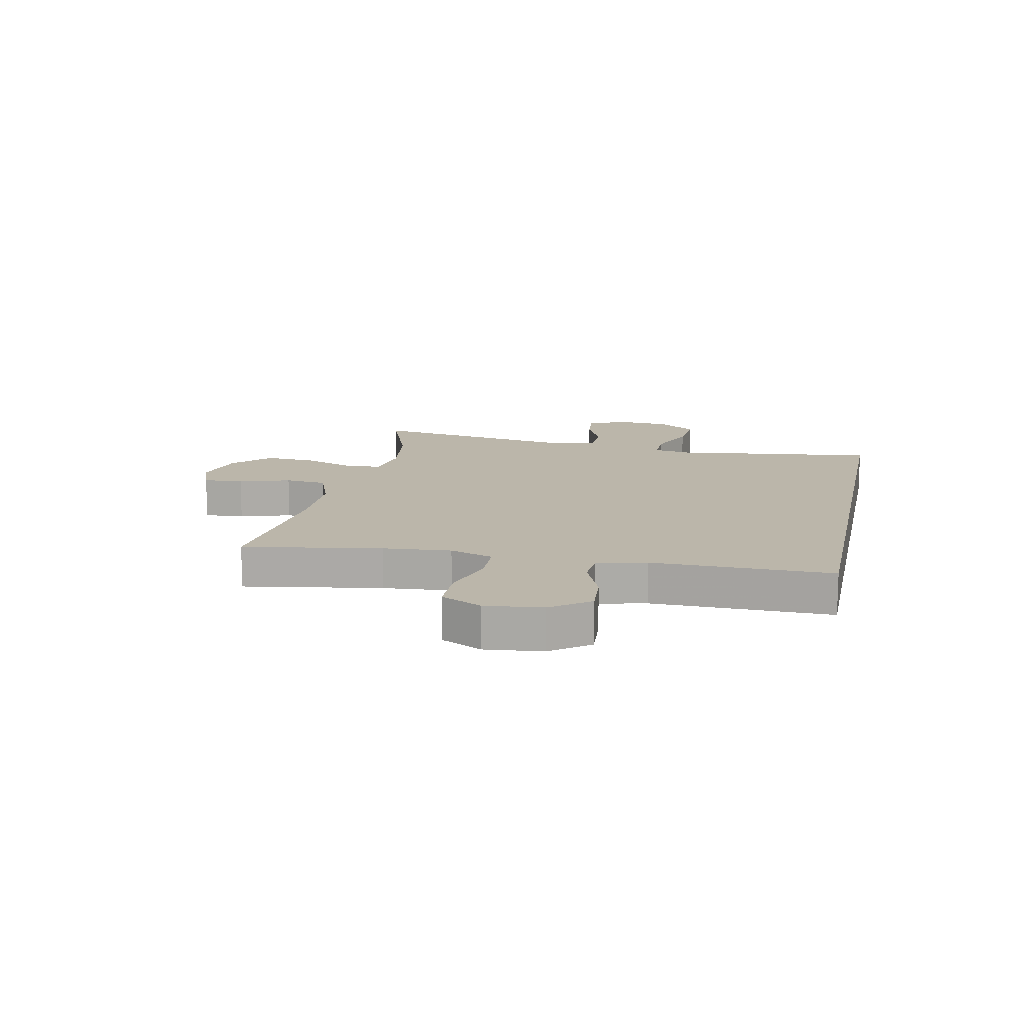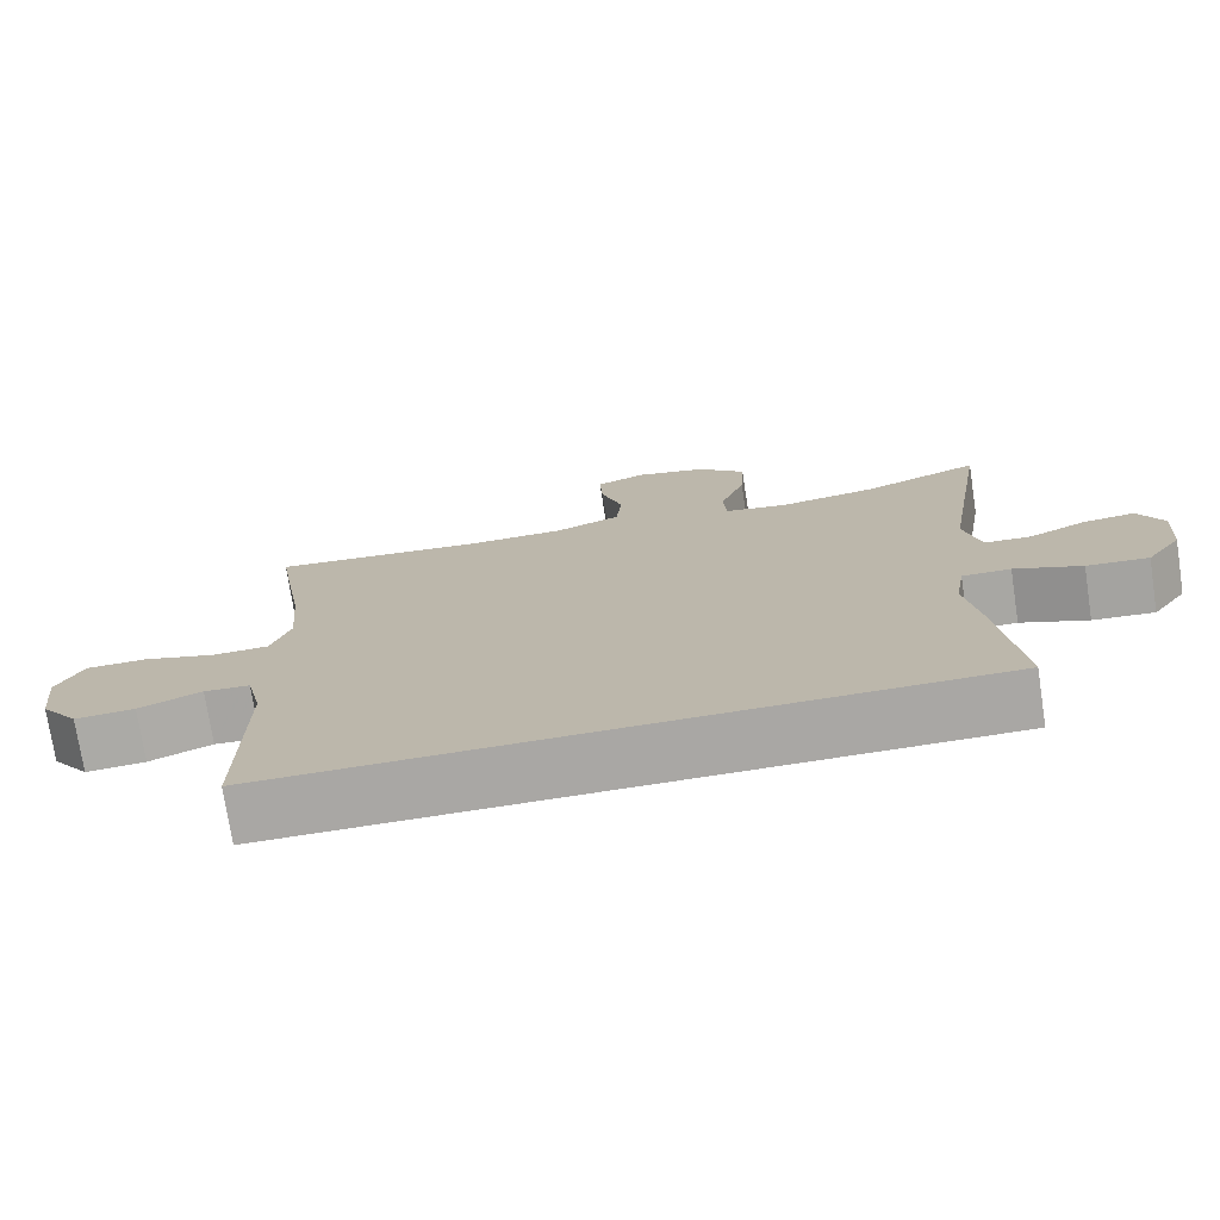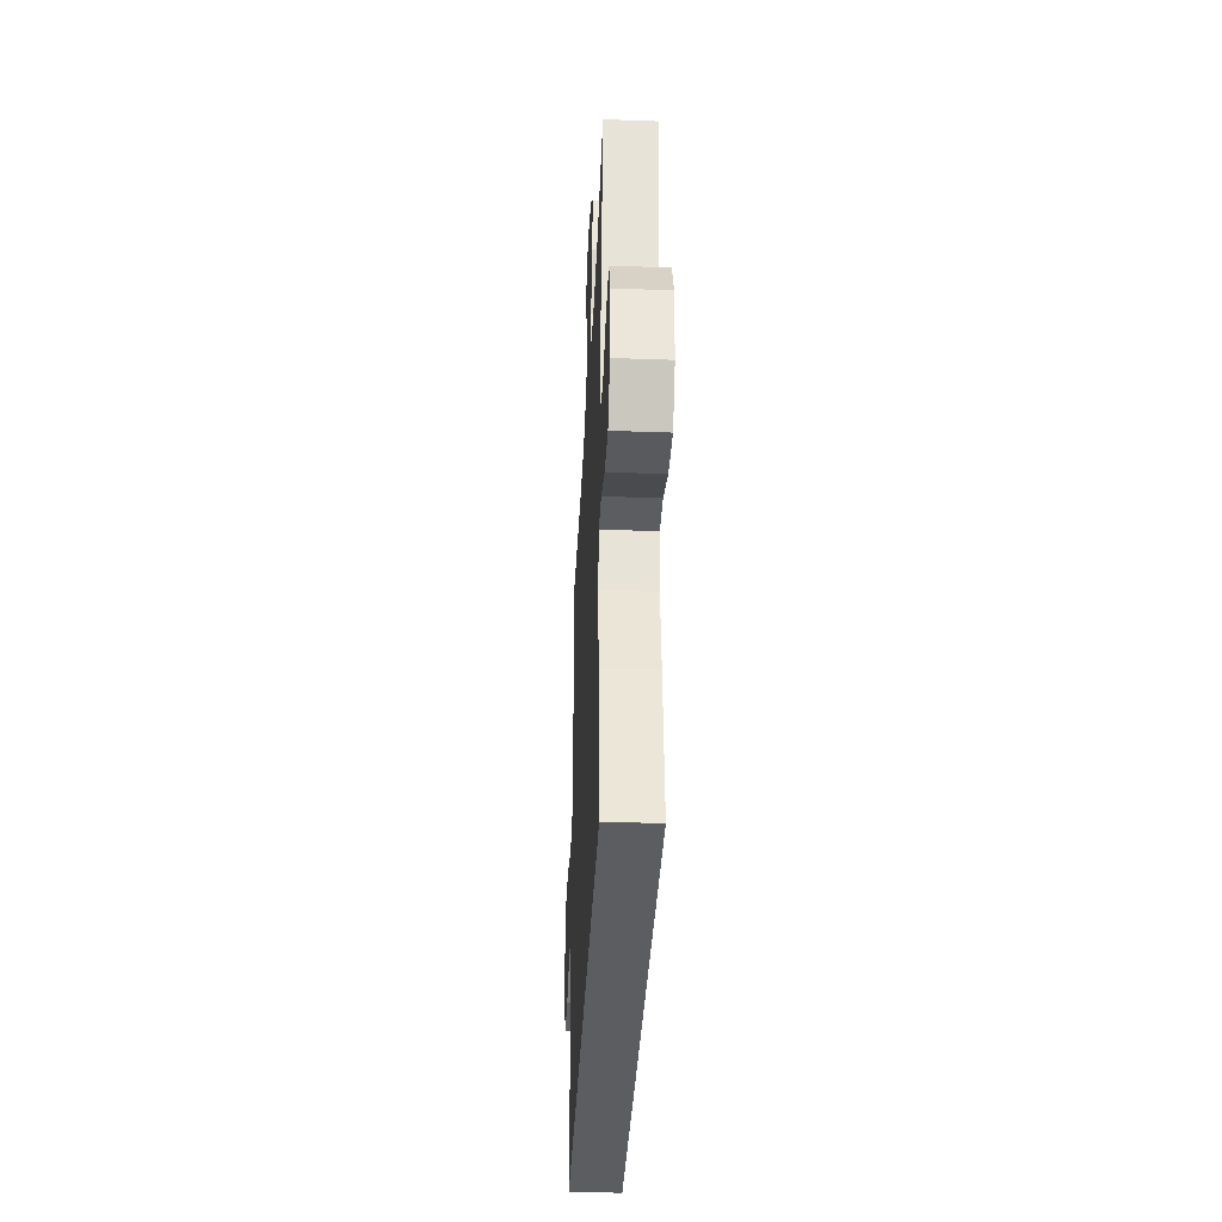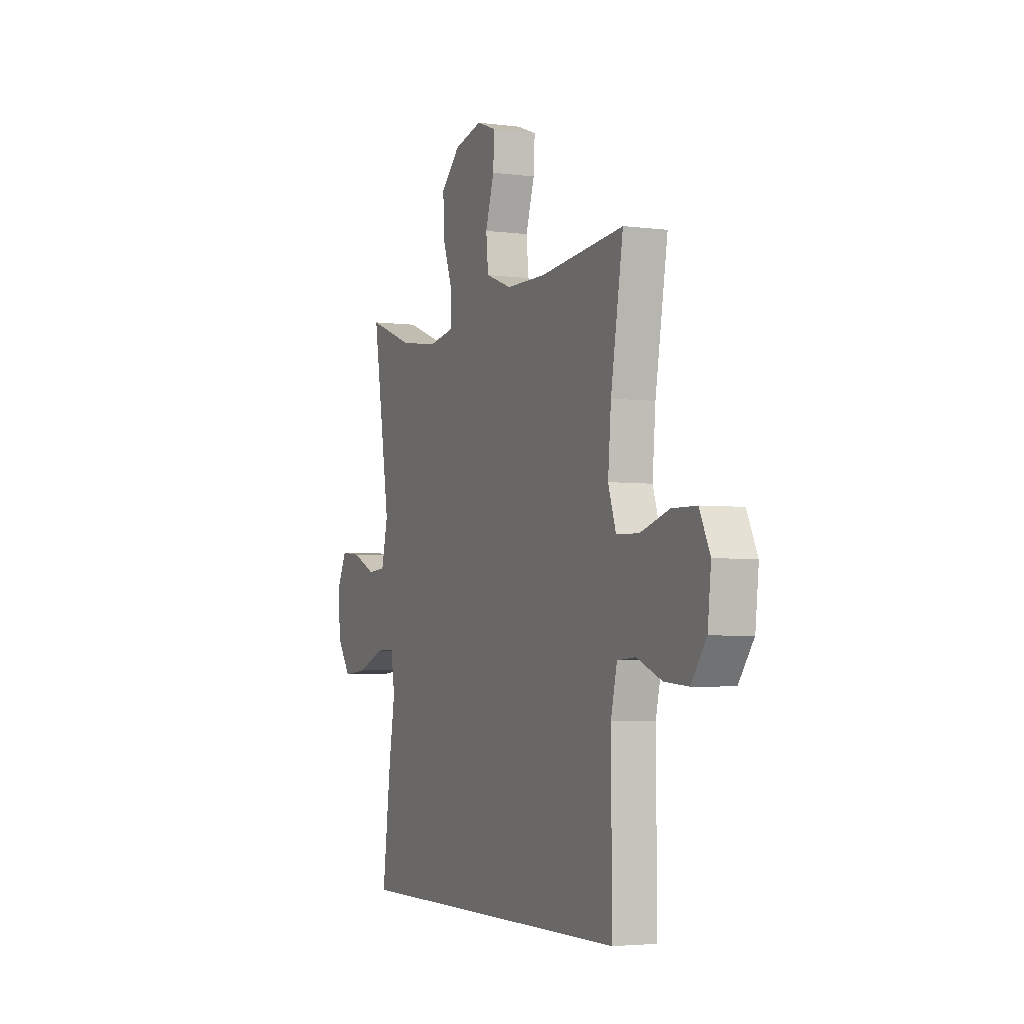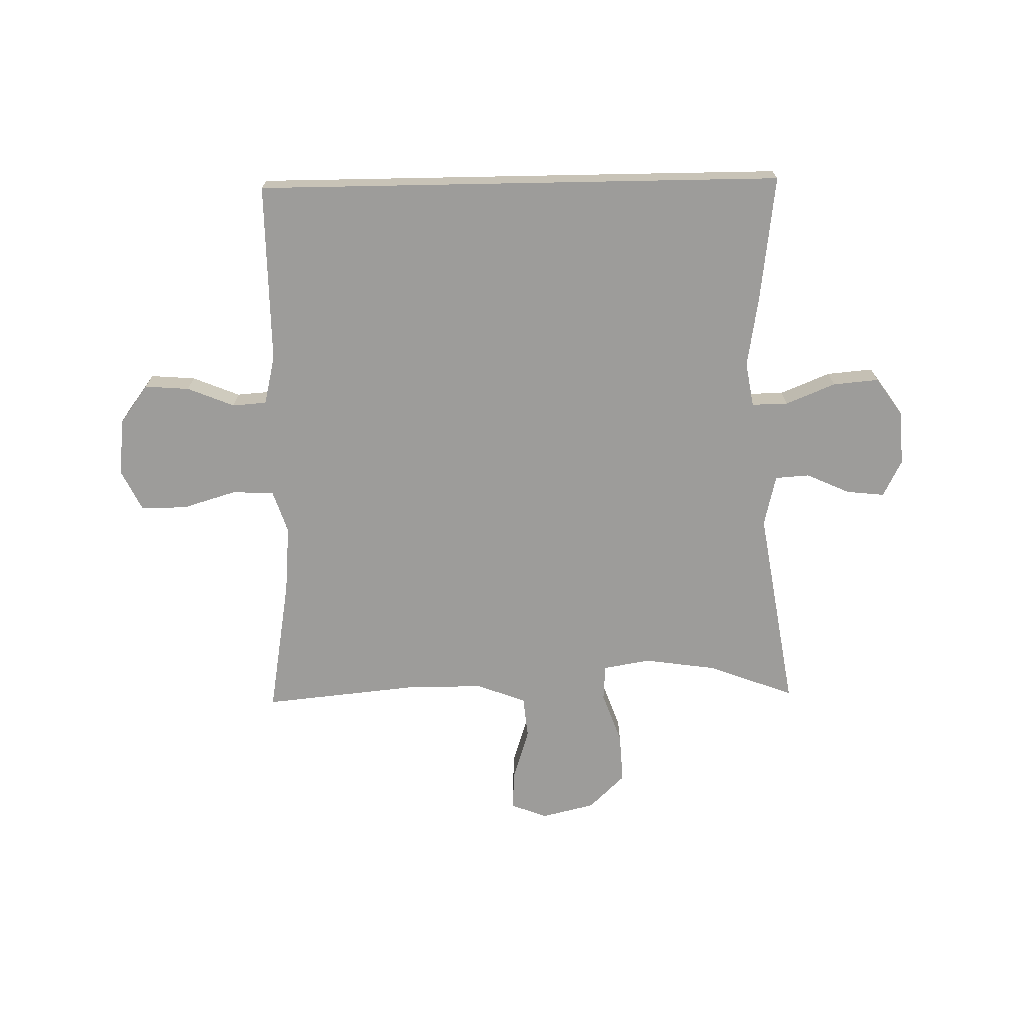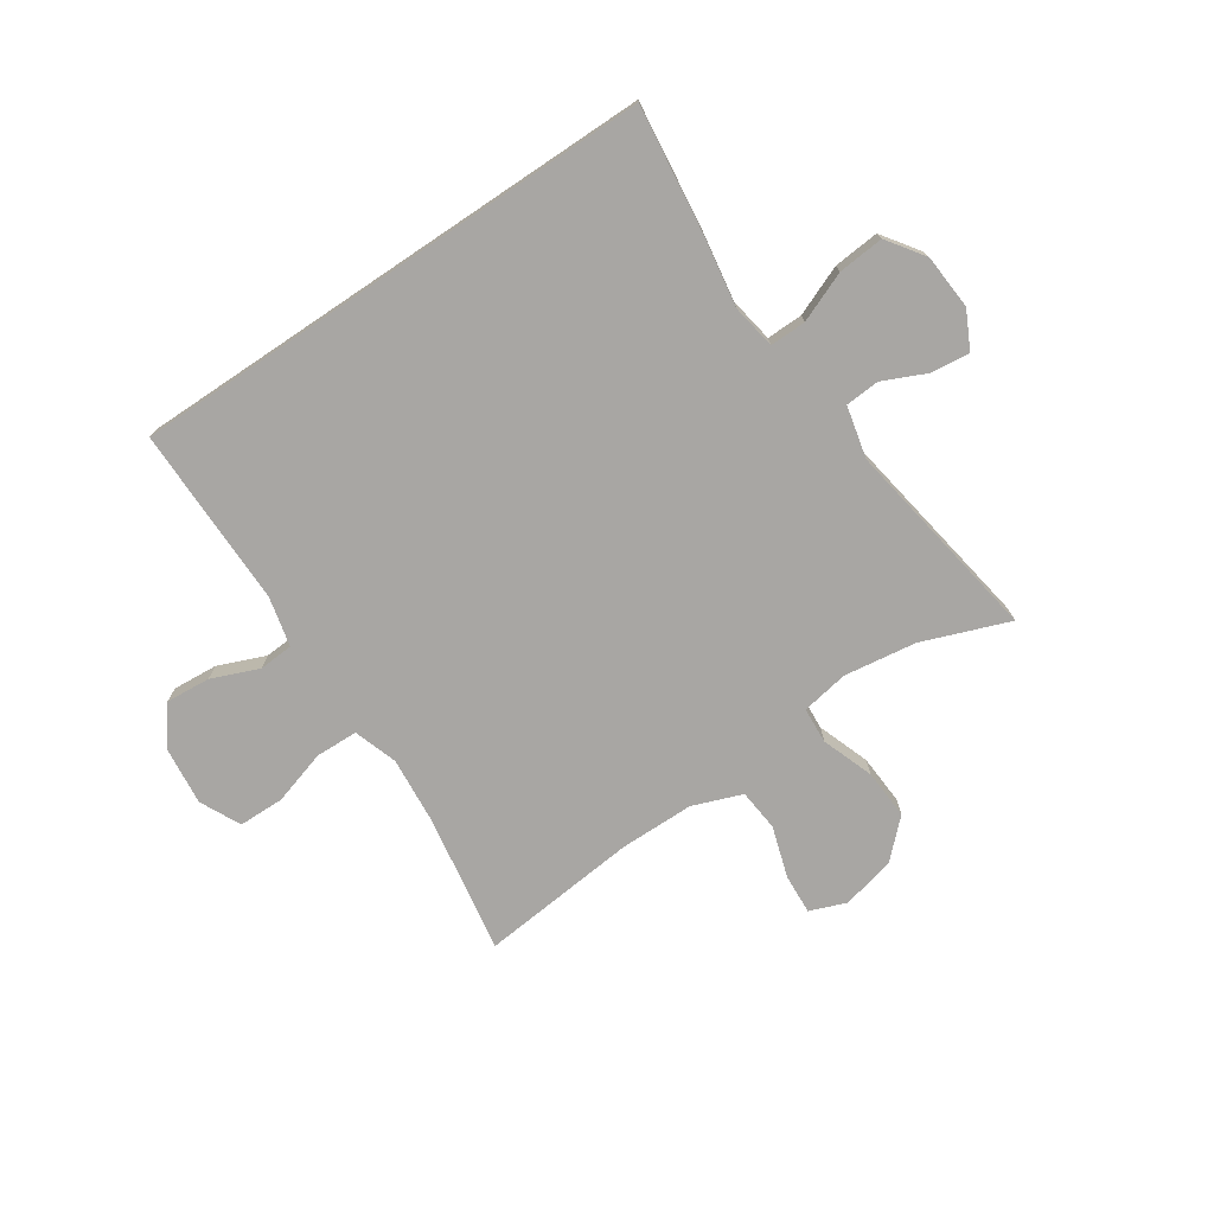
<metadata>
{"format":"obj","ext":"obj","renderer":"f3d","projection":"perspective","resolution":1024,"background":"white","views":[{"elev":14.0,"azim":101.9,"up":"+Y"},{"elev":-74.7,"azim":-171.3,"up":"+Z"},{"elev":-36.4,"azim":-92.7,"up":"+Z"},{"elev":-3.8,"azim":66.6,"up":"+Z"},{"elev":-70.1,"azim":-178.9,"up":"+Y"},{"elev":-74.3,"azim":-146.1,"up":"+Y"}]}
</metadata>
<code>
v 0.5 0.07 0.5
v 0.46 0.07 0.262
v 0.45 0.07 0.145
v 0.475 0.07 0.07
v 0.548 0.07 0.068
v 0.641 0.07 0.096
v 0.72 0.07 0.095
v 0.754 0.07 0.025
v 0.743 0.07 -0.074
v 0.694 0.07 -0.14
v 0.617 0.07 -0.134
v 0.536 0.07 -0.101
v 0.477 0.07 -0.105
v 0.457 0.07 -0.19
v 0.459 0.07 -0.5
v -0.451 0.07 -0.5
v -0.424 0.07 -0.283
v -0.404 0.07 -0.161
v -0.417 0.07 -0.084
v -0.479 0.07 -0.085
v -0.565 0.07 -0.12
v -0.644 0.07 -0.127
v -0.689 0.07 -0.063
v -0.696 0.07 0.032
v -0.664 0.07 0.096
v -0.598 0.07 0.089
v -0.523 0.07 0.055
v -0.464 0.07 0.059
v -0.443 0.07 0.148
v -0.5 0.07 0.5
v -0.351 0.07 0.444
v -0.226 0.07 0.426
v -0.145 0.07 0.44
v -0.141 0.07 0.502
v -0.173 0.07 0.591
v -0.178 0.07 0.677
v -0.116 0.07 0.737
v -0.024 0.07 0.759
v 0.039 0.07 0.735
v 0.035 0.07 0.666
v 0.007 0.07 0.578
v 0.014 0.07 0.506
v 0.099 0.07 0.474
v 0.227 0.07 0.473
v 0.5 0 0.5
v 0.46 0 0.262
v 0.45 0 0.145
v 0.475 0 0.07
v 0.548 0 0.068
v 0.641 0 0.096
v 0.72 0 0.095
v 0.754 0 0.025
v 0.743 0 -0.074
v 0.694 0 -0.14
v 0.617 0 -0.134
v 0.536 0 -0.101
v 0.477 0 -0.105
v 0.457 0 -0.19
v 0.459 0 -0.5
v -0.451 0 -0.5
v -0.424 0 -0.283
v -0.404 0 -0.161
v -0.417 0 -0.084
v -0.479 0 -0.085
v -0.565 0 -0.12
v -0.644 0 -0.127
v -0.689 0 -0.063
v -0.696 0 0.032
v -0.664 0 0.096
v -0.598 0 0.089
v -0.523 0 0.055
v -0.464 0 0.059
v -0.443 0 0.148
v -0.5 0 0.5
v -0.351 0 0.444
v -0.226 0 0.426
v -0.145 0 0.44
v -0.141 0 0.502
v -0.173 0 0.591
v -0.178 0 0.677
v -0.116 0 0.737
v -0.024 0 0.759
v 0.039 0 0.735
v 0.035 0 0.666
v 0.007 0 0.578
v 0.014 0 0.506
v 0.099 0 0.474
v 0.227 0 0.473
f 39 40 41
f 38 39 41
f 37 38 41
f 36 37 41
f 35 36 41
f 34 35 41
f 33 34 41 42
f 29 30 31
f 28 29 31 32
f 25 26 27
f 24 25 27
f 23 24 27
f 22 23 27
f 21 22 27
f 20 21 27
f 19 20 27 28
f 16 17 18
f 15 16 18
f 14 15 18
f 13 14 18 19
f 28 32 33
f 19 28 33
f 13 19 33
f 12 13 33
f 10 11 12
f 9 10 12
f 8 9 12
f 7 8 12
f 6 7 12
f 5 6 12
f 44 1 2
f 43 44 2 3
f 43 3 4
f 42 43 4
f 33 42 4
f 4 5 12
f 4 12 33
f 85 84 83
f 85 83 82
f 85 82 81
f 85 81 80
f 85 80 79
f 85 79 78
f 86 85 78 77
f 75 74 73
f 76 75 73 72
f 71 70 69
f 71 69 68
f 71 68 67
f 71 67 66
f 71 66 65
f 71 65 64
f 72 71 64 63
f 62 61 60
f 62 60 59
f 62 59 58
f 63 62 58 57
f 77 76 72
f 77 72 63
f 77 63 57
f 77 57 56
f 56 55 54
f 56 54 53
f 56 53 52
f 56 52 51
f 56 51 50
f 56 50 49
f 46 45 88
f 47 46 88 87
f 48 47 87
f 48 87 86
f 48 86 77
f 56 49 48
f 77 56 48
f 1 45 46 2
f 2 46 47 3
f 3 47 48 4
f 4 48 49 5
f 5 49 50 6
f 6 50 51 7
f 7 51 52 8
f 8 52 53 9
f 9 53 54 10
f 10 54 55 11
f 11 55 56 12
f 12 56 57 13
f 13 57 58 14
f 14 58 59 15
f 15 59 60 16
f 16 60 61 17
f 17 61 62 18
f 18 62 63 19
f 19 63 64 20
f 20 64 65 21
f 21 65 66 22
f 22 66 67 23
f 23 67 68 24
f 24 68 69 25
f 25 69 70 26
f 26 70 71 27
f 27 71 72 28
f 28 72 73 29
f 29 73 74 30
f 30 74 75 31
f 31 75 76 32
f 32 76 77 33
f 33 77 78 34
f 34 78 79 35
f 35 79 80 36
f 36 80 81 37
f 37 81 82 38
f 38 82 83 39
f 39 83 84 40
f 40 84 85 41
f 41 85 86 42
f 42 86 87 43
f 43 87 88 44
f 44 88 45 1

</code>
